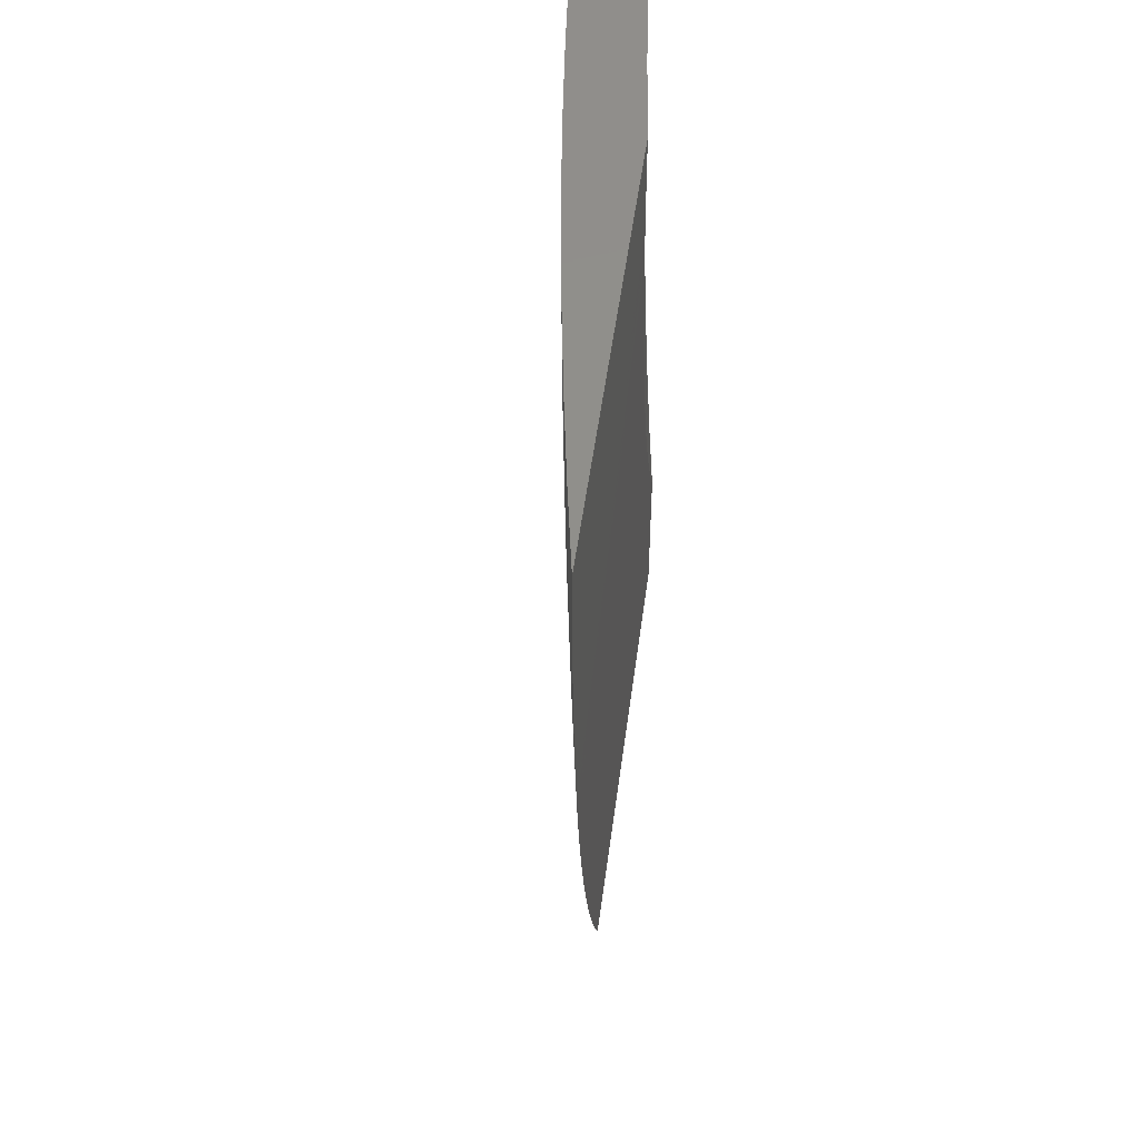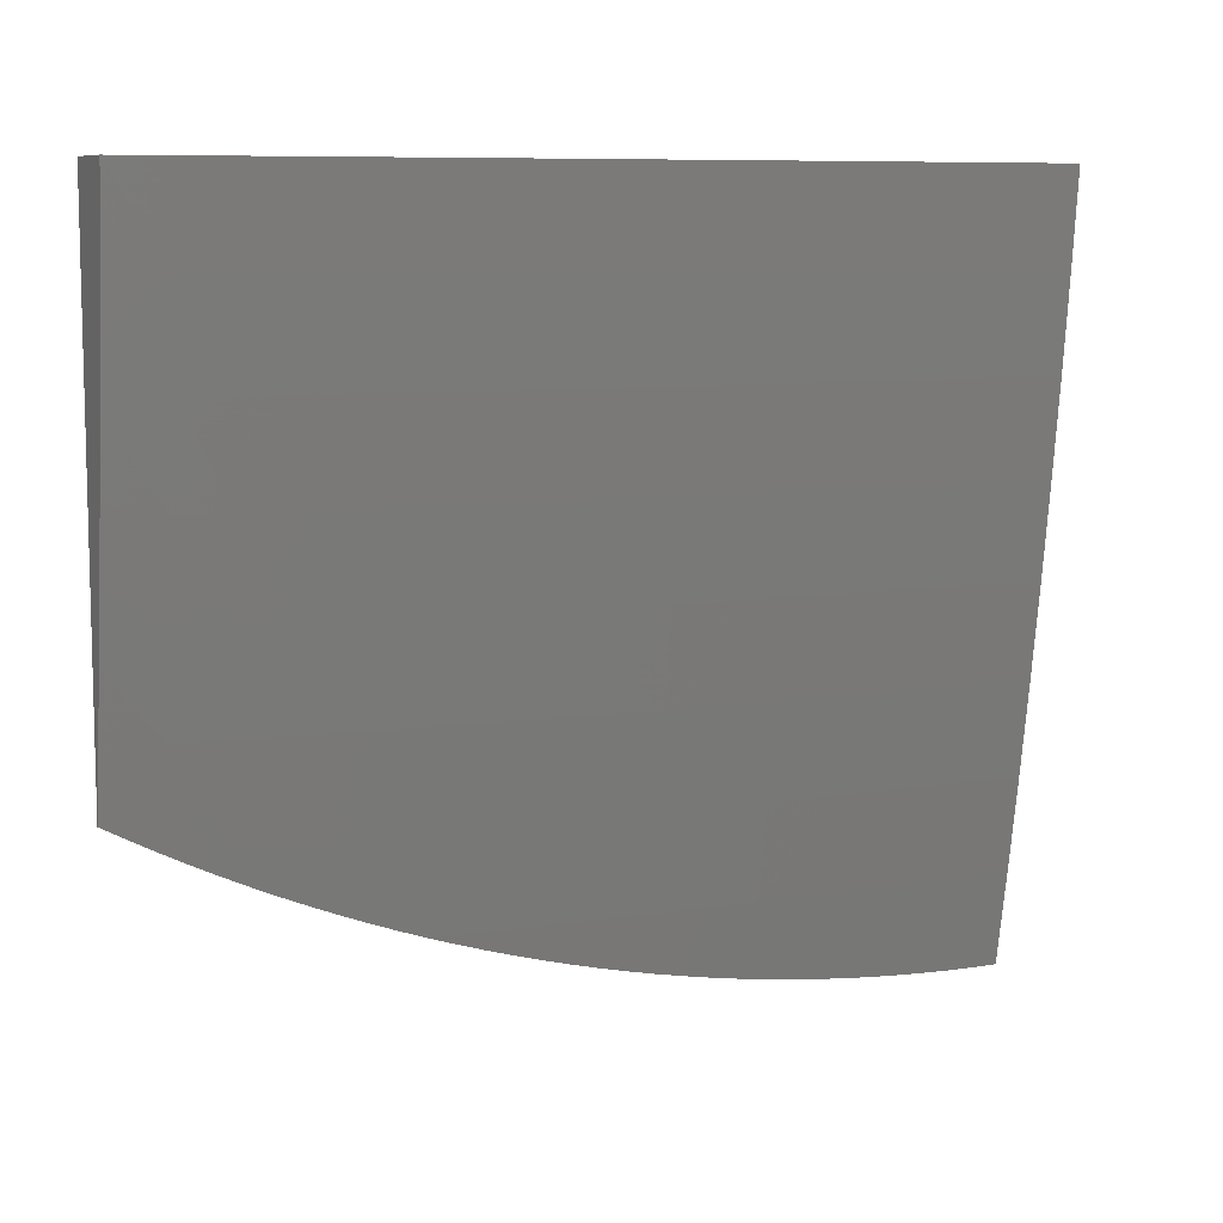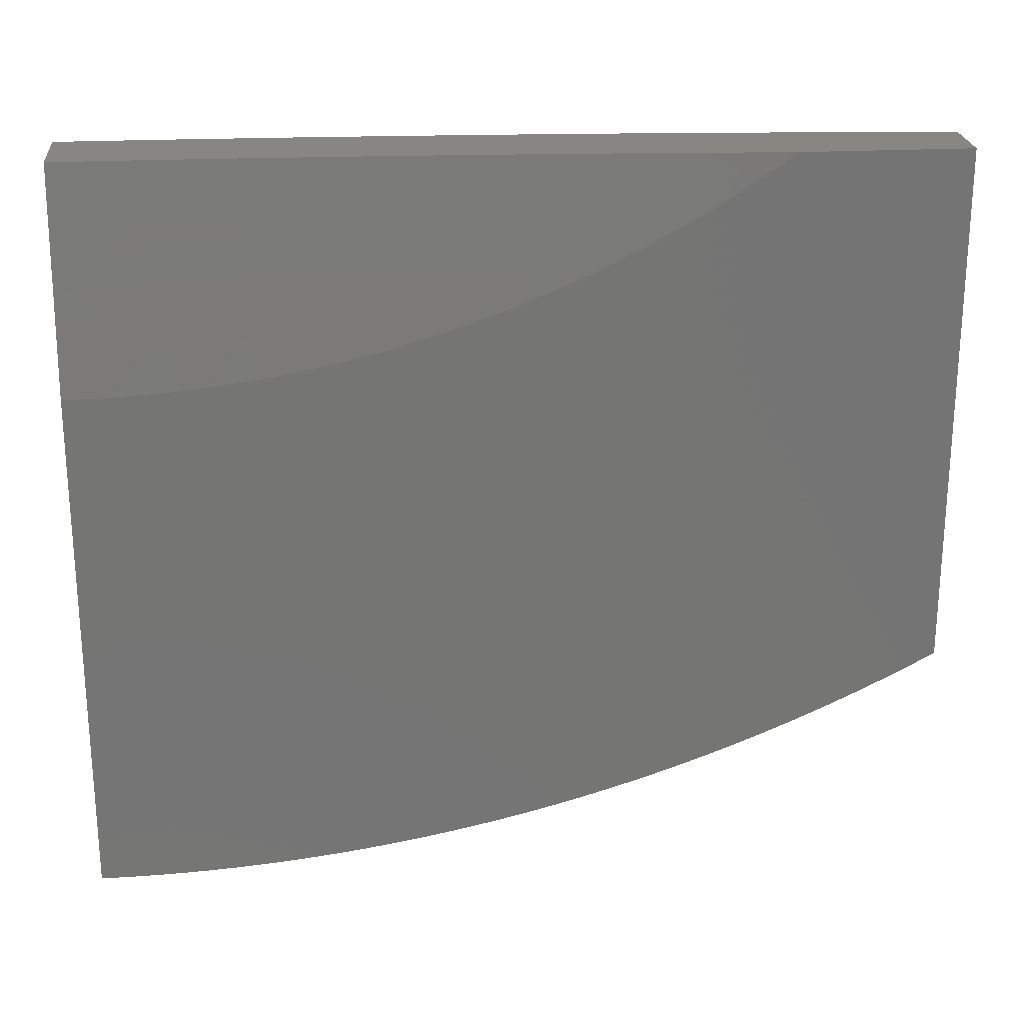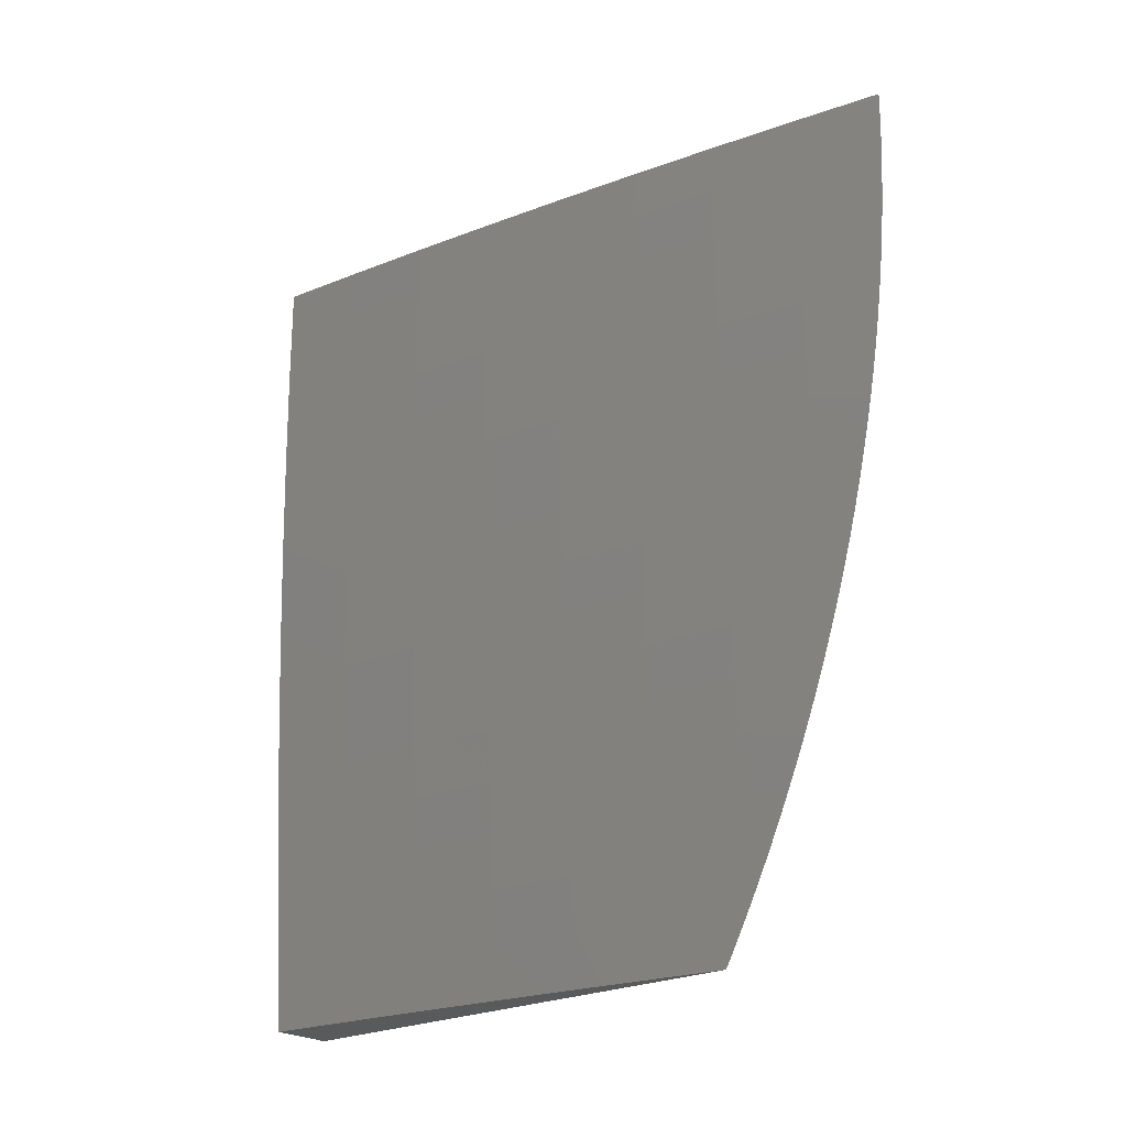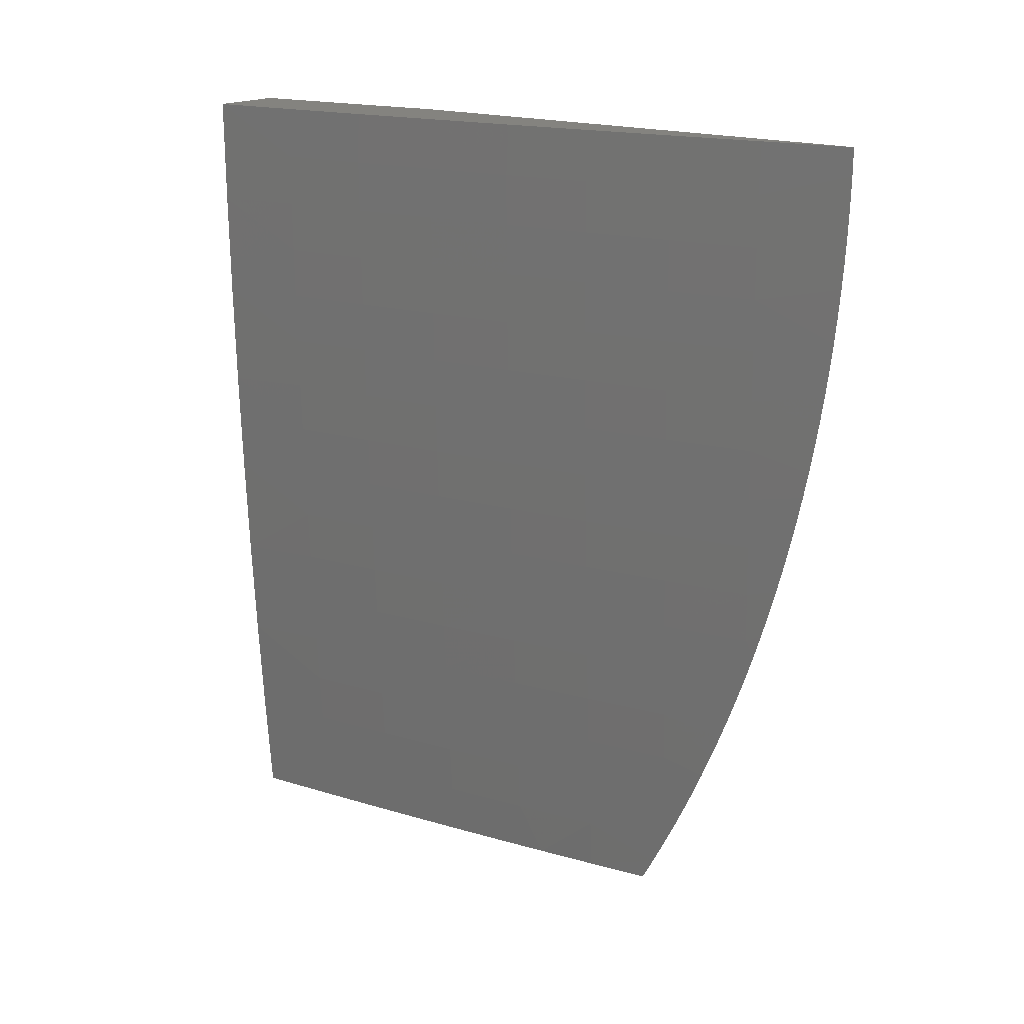
<metadata>
{"format":"stl","ext":"stl","renderer":"f3d","projection":"perspective","resolution":1024,"background":"white","views":[{"elev":49.2,"azim":7.5,"up":"+Z"},{"elev":8.6,"azim":-115.9,"up":"+Y"},{"elev":23.2,"azim":84.9,"up":"+Y"},{"elev":-23.3,"azim":-49.9,"up":"+Z"},{"elev":18.1,"azim":-53.3,"up":"+Z"}]}
</metadata>
<code>
# stl→obj: 218 verts, 432 faces
v -11.03 -1 -0.1007
v -11.03 -1 0
v -11.02 -1.064 -0.09947
v -11.01 -1.129 0
v -11.01 -1.129 -0.09947
v -11.01 -1.193 -0.09947
v -11.01 -1.193 -0.1993
v -11 -1.248 -0.1609
v -11 -1.245 -0.1876
v -11 -1.258 0
v -11 -1.257 -0.02692
v -11 -1.257 -0.0538
v -11 -1.255 -0.08066
v -11 -1.254 -0.1075
v -11 -1.251 -0.1342
v -11 -1.241 -0.2141
v -11 -1.237 -0.2406
v -11 -1.232 -0.267
v -11 -1.193 -0.2995
v -11 -1.227 -0.2933
v -11 -1.221 -0.3194
v -11 -1.214 -0.3455
v -11 -1.207 -0.3714
v -11 -1.192 -0.3999
v -11 -1.2 -0.3972
v -11 -1.192 -0.4229
v -11.01 -1.128 -0.3999
v -11 -1.184 -0.4484
v -11 -1.175 -0.4738
v -11 -1.128 -0.5008
v -11 -1.165 -0.4989
v -11 -1.156 -0.5239
v -11 -1.127 -0.5513
v -11 -1.145 -0.5488
v -11 -1.134 -0.5734
v -11 -1.123 -0.5977
v -11.01 -1.063 -0.5513
v -11.01 -1.063 -0.5008
v -11.02 -1 -0.5034
v -11.02 -1 -0.4027
v -11.01 -1.063 -0.6019
v -11 -1.111 -0.6218
v -11 -1.099 -0.6457
v -11 -1.063 -0.6525
v -11 -1.086 -0.6693
v -11 -1.062 -0.6779
v -11 -1.073 -0.6926
v -11 -1.062 -0.7033
v -11 -1.059 -0.7157
v -11.01 -1 -0.7045
v -11 -1.045 -0.7385
v -11 -1.03 -0.7609
v -11 -1.015 -0.7831
v -11 -1 -0.805
v -11.01 -1 -0.6039
v -11.01 -1.064 -0.3999
v -11.02 -1 -0.3021
v -11.02 -1.064 -0.2995
v -11.03 -1 -0.2014
v -11.02 -1.064 -0.1993
v -11.01 -1.129 -0.1993
v -11.01 -1.128 -0.2995
v -11.09 -1 -0.8752
v -11.08 -1 -1
v -11.07 -1.104 -0.9367
v -11.07 -1.077 -1
v -11.06 -1.153 -1
v -11.06 -1.212 -0.9367
v -11.05 -1.23 -1
v -11.05 -1.32 -0.9367
v -11.04 -1.306 -1
v -11.03 -1.383 -1
v -11.03 -1.428 -0.9367
v -11.02 -1.459 -1
v -11.02 -1.536 -0.9367
v -11.01 -1.535 -1
v -11 -1.627 -0.9713
v -11 -1.611 -1
v -11 -1.642 -0.9424
v -11 -1.657 -0.9133
v -11 -1.646 -0.8734
v -11 -1.671 -0.8839
v -11 -1.685 -0.8544
v -11.01 -1.647 -0.8103
v -11 -1.698 -0.8246
v -11 -1.711 -0.7946
v -11.01 -1.647 -0.7473
v -11 -1.723 -0.7644
v -11 -1.735 -0.734
v -11.02 -1.648 -0.6843
v -11 -1.747 -0.7035
v -11 -1.757 -0.6727
v -11 -1.768 -0.6419
v -11 -1.758 -0.6215
v -11.02 -1.648 -0.6215
v -11.04 -1.539 -0.6215
v -11.03 -1.539 -0.6843
v -11.05 -1.431 -0.6215
v -11.05 -1.43 -0.6843
v -11.06 -1.322 -0.6843
v -11.06 -1.322 -0.7473
v -11.07 -1.213 -0.7473
v -11.07 -1.213 -0.8103
v -11.08 -1.105 -0.8103
v -11.08 -1.105 -0.8734
v -11 -1.778 -0.6108
v -11.01 -1.758 -0.5588
v -11.02 -1.649 -0.5588
v -11.04 -1.54 -0.5588
v -11.04 -1.54 -0.4962
v -11.06 -1.432 -0.4962
v -11.06 -1.432 -0.4338
v -11.07 -1.323 -0.4962
v -11.07 -1.323 -0.4338
v -11.09 -1.215 -0.4962
v -11.09 -1.215 -0.4338
v -11.1 -1.107 -0.4962
v -11.1 -1.107 -0.4338
v -11.11 -1 -0.5004
v -11.11 -1 -0.3754
v -11.1 -1.107 -0.3714
v -11.1 -1.107 -0.3092
v -11.09 -1.216 -0.3092
v -11.09 -1.216 -0.2471
v -11.08 -1.324 -0.2471
v -11.08 -1.324 -0.1851
v -11.07 -1.433 -0.1851
v -11.07 -1.433 -0.1233
v -11.05 -1.541 -0.1851
v -11.05 -1.542 -0.1233
v -11.04 -1.651 -0.1851
v -11.04 -1.651 -0.1233
v -11.02 -1.76 -0.1233
v -11.02 -1.76 -0.06158
v -11 -1.867 -0.0978
v -11 -1.869 -0.06521
v -11 -1.787 -0.5796
v -11 -1.796 -0.5482
v -11.01 -1.759 -0.4962
v -11 -1.804 -0.5167
v -11 -1.812 -0.4851
v -11.01 -1.759 -0.4338
v -11 -1.82 -0.4533
v -11 -1.826 -0.4214
v -11.01 -1.759 -0.3714
v -11 -1.833 -0.3894
v -11 -1.839 -0.3573
v -11.01 -1.76 -0.3092
v -11 -1.844 -0.3251
v -11 -1.849 -0.2928
v -11.02 -1.76 -0.2471
v -11 -1.853 -0.2604
v -11 -1.857 -0.228
v -11.02 -1.76 -0.1851
v -11 -1.86 -0.1955
v -11 -1.863 -0.1629
v -11 -1.865 -0.1304
v -11 -1.869 -0.0326
v -11.02 -1.761 9.256e-36
v -11.04 -1.653 3.174e-35
v -11 -1.87 0
v -11.04 -1.651 -0.06158
v -11.05 -1.545 5.95e-35
v -11.05 -1.542 -0.06158
v -11.07 -1.436 8.463e-35
v -11.07 -1.433 -0.06158
v -11.08 -1.327 9.917e-35
v -11.08 -1.324 -0.06158
v -11.1 -1.218 9.521e-35
v -11.1 -1.216 -0.06158
v -11.11 -1.109 6.479e-35
v -11.11 -1.108 -0.06158
v -11.12 -1 0
v -11.12 -1 -0.1252
v -11.12 -1 -0.2503
v -11.11 -1.108 -0.1851
v -11.11 -1.108 -0.1233
v -11.1 -1.108 -0.2471
v -11.09 -1.216 -0.1851
v -11.09 -1.216 -0.1233
v -11.08 -1.324 -0.1233
v -11.09 -1.107 -0.5588
v -11.1 -1 -0.6254
v -11.09 -1.106 -0.6215
v -11.09 -1.106 -0.6843
v -11.08 -1.214 -0.6215
v -11.08 -1.214 -0.6843
v -11.07 -1.322 -0.6215
v -11.09 -1 -0.7504
v -11.08 -1.106 -0.7473
v -11.06 -1.212 -0.8734
v -11.05 -1.321 -0.8734
v -11.04 -1.429 -0.8734
v -11.08 -1.215 -0.5588
v -11.07 -1.323 -0.5588
v -11.06 -1.431 -0.5588
v -11.09 -1.215 -0.3714
v -11.08 -1.324 -0.3714
v -11.06 -1.432 -0.3714
v -11.05 -1.54 -0.4338
v -11.03 -1.649 -0.4962
v -11.06 -1.321 -0.8103
v -11.05 -1.43 -0.7473
v -11.03 -1.538 -0.7473
v -11.08 -1.324 -0.3092
v -11.07 -1.433 -0.2471
v -11.05 -1.541 -0.2471
v -11.03 -1.651 -0.2471
v -11.04 -1.429 -0.8103
v -11.02 -1.537 -0.8734
v -11.06 -1.432 -0.3092
v -11.05 -1.541 -0.3714
v -11.03 -1.65 -0.4338
v -11.03 -1.537 -0.8103
v -11.05 -1.541 -0.3092
v -11.03 -1.65 -0.3092
v -11.03 -1.65 -0.3714
v -11 -1 -1
f 1 2 3
f 3 2 4
f 3 4 5
f 5 4 6
f 5 6 7
f 7 6 8
f 7 8 9
f 4 10 6
f 6 10 11
f 6 11 12
f 13 14 12
f 12 14 6
f 14 15 6
f 6 15 8
f 9 16 7
f 7 16 17
f 7 17 18
f 7 18 19
f 19 18 20
f 19 20 21
f 21 22 19
f 19 22 23
f 19 23 24
f 24 23 25
f 24 25 26
f 24 26 27
f 27 26 28
f 27 28 29
f 27 29 30
f 30 29 31
f 30 31 32
f 30 32 33
f 33 32 34
f 33 34 35
f 35 36 33
f 33 36 37
f 33 37 38
f 38 37 39
f 38 39 40
f 37 36 41
f 41 36 42
f 41 42 43
f 41 43 44
f 44 43 45
f 44 45 46
f 46 45 47
f 46 47 48
f 48 47 49
f 48 49 50
f 50 49 51
f 50 51 52
f 52 53 50
f 50 53 54
f 55 44 50
f 50 44 46
f 50 46 48
f 39 37 55
f 55 37 41
f 55 41 44
f 38 40 56
f 56 40 57
f 56 57 58
f 58 57 59
f 58 59 60
f 60 59 1
f 60 1 3
f 60 3 61
f 61 3 5
f 61 5 7
f 58 60 62
f 62 60 61
f 62 61 19
f 19 61 7
f 56 58 27
f 27 58 62
f 27 62 24
f 24 62 19
f 27 30 56
f 56 30 38
f 30 33 38
f 63 64 65
f 65 64 66
f 65 66 67
f 65 67 68
f 68 67 69
f 68 69 70
f 70 69 71
f 70 71 72
f 70 72 73
f 73 72 74
f 73 74 75
f 75 74 76
f 75 76 77
f 77 76 78
f 77 79 75
f 75 79 80
f 75 80 81
f 81 80 82
f 81 82 83
f 81 83 84
f 84 83 85
f 84 85 86
f 84 86 87
f 87 86 88
f 87 88 89
f 87 89 90
f 90 89 91
f 90 91 92
f 93 94 92
f 92 94 95
f 92 95 90
f 90 95 96
f 90 96 97
f 97 96 98
f 97 98 99
f 99 98 100
f 99 100 101
f 101 100 102
f 101 102 103
f 103 102 104
f 103 104 105
f 105 104 63
f 105 63 65
f 93 106 94
f 94 106 107
f 94 107 95
f 95 107 108
f 95 108 109
f 109 108 110
f 109 110 111
f 111 110 112
f 111 112 113
f 113 112 114
f 113 114 115
f 115 114 116
f 115 116 117
f 117 116 118
f 117 118 119
f 119 118 120
f 120 118 121
f 120 121 122
f 122 121 123
f 122 123 124
f 124 123 125
f 124 125 126
f 126 125 127
f 126 127 128
f 128 127 129
f 128 129 130
f 130 129 131
f 130 131 132
f 132 131 133
f 132 133 134
f 134 133 135
f 134 135 136
f 106 137 107
f 107 137 138
f 107 138 139
f 139 138 140
f 139 140 141
f 139 141 142
f 142 141 143
f 142 143 144
f 142 144 145
f 145 144 146
f 145 146 147
f 145 147 148
f 148 147 149
f 148 149 150
f 148 150 151
f 151 150 152
f 151 152 153
f 151 153 154
f 154 153 155
f 154 155 156
f 154 156 133
f 133 156 157
f 133 157 135
f 136 158 134
f 134 158 159
f 134 159 160
f 158 161 159
f 134 160 162
f 162 160 163
f 162 163 164
f 164 163 165
f 164 165 166
f 166 165 167
f 166 167 168
f 168 167 169
f 168 169 170
f 170 169 171
f 170 171 172
f 172 171 173
f 172 173 174
f 175 176 174
f 174 176 177
f 174 177 172
f 172 177 170
f 120 122 175
f 175 122 178
f 175 178 176
f 176 178 179
f 176 179 180
f 180 179 181
f 180 181 168
f 168 181 166
f 117 119 182
f 182 119 183
f 182 183 184
f 184 183 185
f 184 185 186
f 186 185 187
f 186 187 188
f 188 187 100
f 188 100 98
f 183 189 185
f 185 189 190
f 185 190 187
f 187 190 102
f 187 102 100
f 190 189 104
f 104 189 63
f 105 65 191
f 191 65 68
f 191 68 192
f 192 68 70
f 192 70 193
f 193 70 73
f 193 73 75
f 102 190 104
f 115 117 182
f 182 184 194
f 194 184 186
f 194 186 195
f 195 186 188
f 195 188 196
f 196 188 98
f 196 98 96
f 121 118 197
f 197 118 116
f 197 116 198
f 198 116 114
f 198 114 199
f 199 114 112
f 199 112 200
f 200 112 110
f 200 110 201
f 201 110 108
f 201 108 139
f 139 108 107
f 179 178 124
f 124 178 122
f 170 177 180
f 180 177 176
f 105 191 103
f 103 191 202
f 103 202 101
f 101 202 203
f 101 203 99
f 99 203 204
f 99 204 97
f 97 204 87
f 97 87 90
f 202 191 192
f 113 115 194
f 194 115 182
f 113 194 195
f 121 197 123
f 123 197 205
f 123 205 125
f 125 205 206
f 125 206 127
f 127 206 207
f 127 207 129
f 129 207 208
f 129 208 131
f 131 208 154
f 131 154 133
f 205 197 198
f 181 179 126
f 126 179 124
f 168 170 180
f 202 192 209
f 209 192 193
f 209 193 210
f 210 193 75
f 210 75 81
f 111 113 195
f 111 195 196
f 205 198 211
f 211 198 199
f 211 199 212
f 212 199 200
f 212 200 213
f 213 200 201
f 213 201 142
f 142 201 139
f 166 181 128
f 128 181 126
f 202 209 203
f 203 209 214
f 203 214 204
f 204 214 84
f 204 84 87
f 214 209 210
f 109 111 196
f 109 196 96
f 205 211 206
f 206 211 215
f 206 215 207
f 207 215 216
f 207 216 208
f 208 216 151
f 208 151 154
f 215 211 212
f 164 166 130
f 130 166 128
f 214 210 81
f 84 214 81
f 95 109 96
f 215 212 217
f 217 212 213
f 217 213 145
f 145 213 142
f 162 164 132
f 132 164 130
f 215 217 216
f 216 217 148
f 216 148 151
f 148 217 145
f 134 162 132
f 54 53 218
f 218 53 52
f 218 52 51
f 218 51 78
f 78 51 49
f 78 49 47
f 47 45 78
f 78 45 43
f 78 43 42
f 78 42 77
f 77 42 36
f 77 36 79
f 79 36 80
f 80 36 35
f 80 35 82
f 82 35 34
f 82 34 83
f 83 34 32
f 83 32 85
f 85 32 86
f 86 32 31
f 86 31 88
f 88 31 29
f 88 29 89
f 89 29 28
f 89 28 91
f 91 28 26
f 91 26 92
f 92 26 93
f 93 26 25
f 93 25 106
f 106 25 23
f 106 23 137
f 137 23 22
f 137 22 138
f 138 22 140
f 140 22 21
f 140 21 141
f 141 21 20
f 141 20 143
f 143 20 18
f 143 18 144
f 144 18 146
f 146 18 17
f 146 17 147
f 147 17 16
f 147 16 9
f 9 8 147
f 147 8 15
f 147 15 14
f 147 14 161
f 161 14 13
f 161 13 12
f 12 11 161
f 161 11 10
f 158 136 161
f 161 136 135
f 161 135 157
f 157 156 161
f 161 156 155
f 161 155 153
f 153 152 161
f 161 152 150
f 161 150 149
f 149 147 161
f 4 163 10
f 10 163 160
f 10 160 159
f 163 4 165
f 165 4 2
f 165 2 167
f 167 2 169
f 169 2 171
f 171 2 173
f 159 161 10
f 78 76 218
f 218 76 74
f 218 74 72
f 72 71 218
f 218 71 69
f 218 69 67
f 67 66 218
f 218 66 64
f 173 2 174
f 174 2 1
f 174 1 175
f 175 1 59
f 175 59 120
f 120 59 57
f 120 57 119
f 119 57 183
f 183 57 40
f 183 40 189
f 189 40 39
f 189 39 63
f 63 39 55
f 63 55 64
f 64 55 50
f 64 50 54
f 54 218 64

</code>
